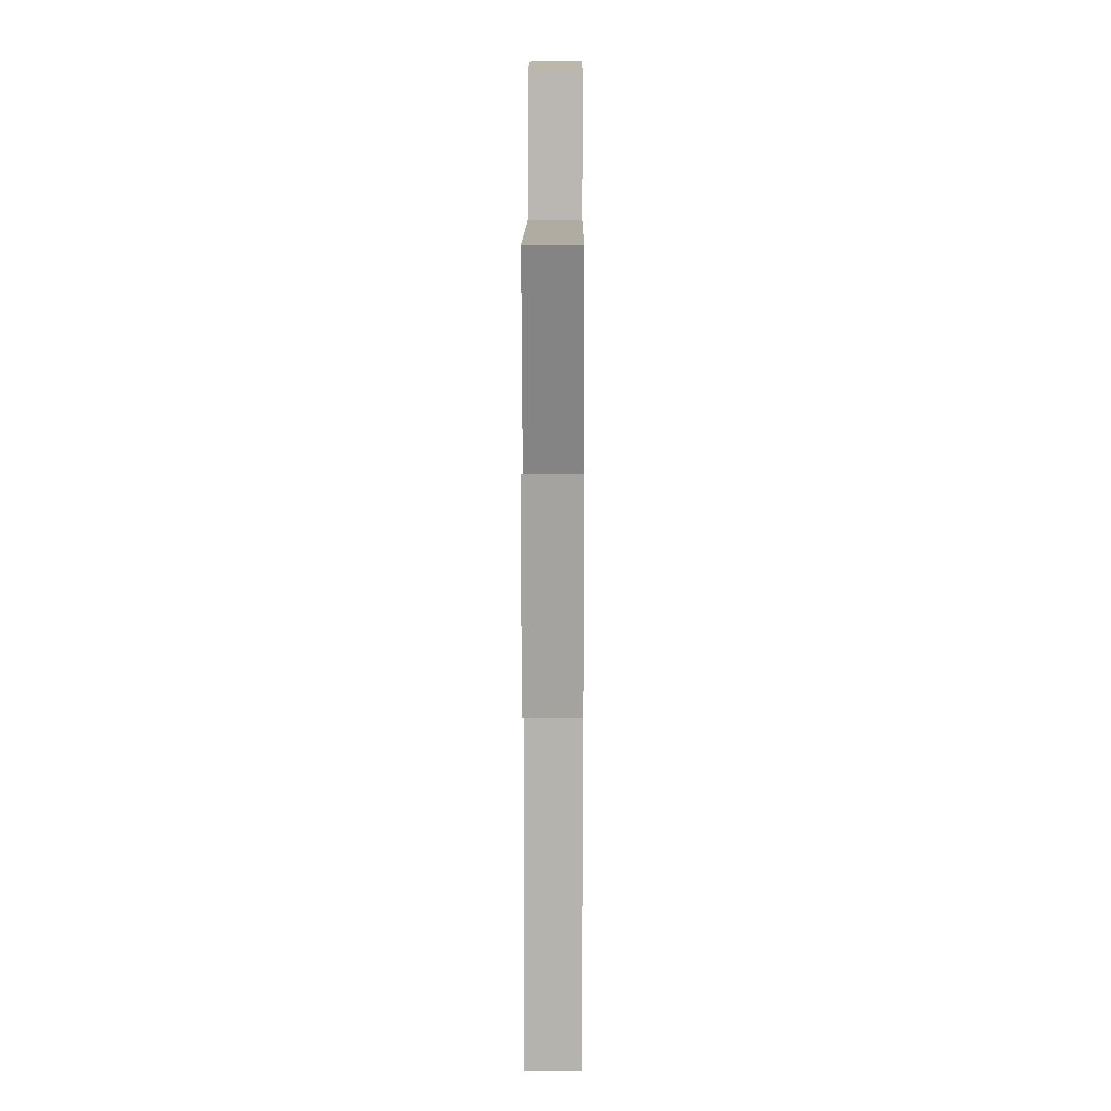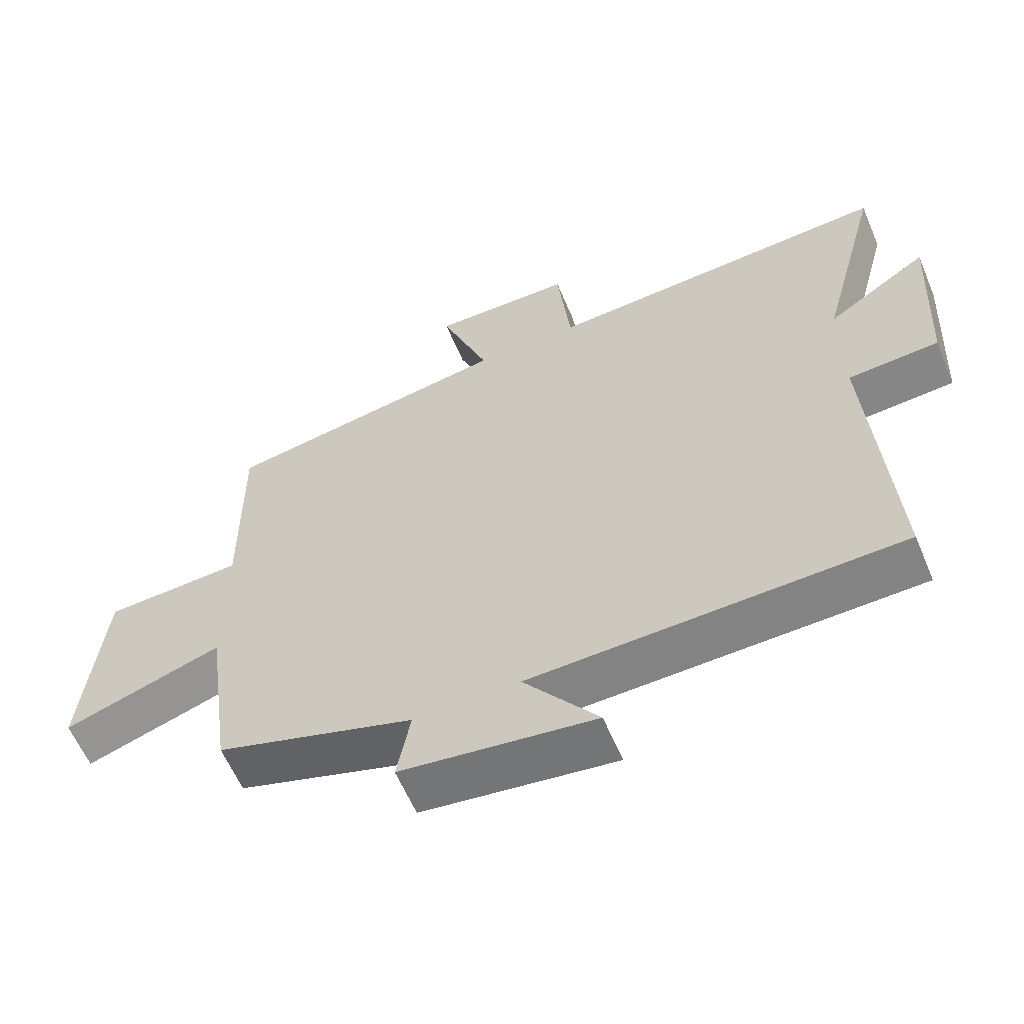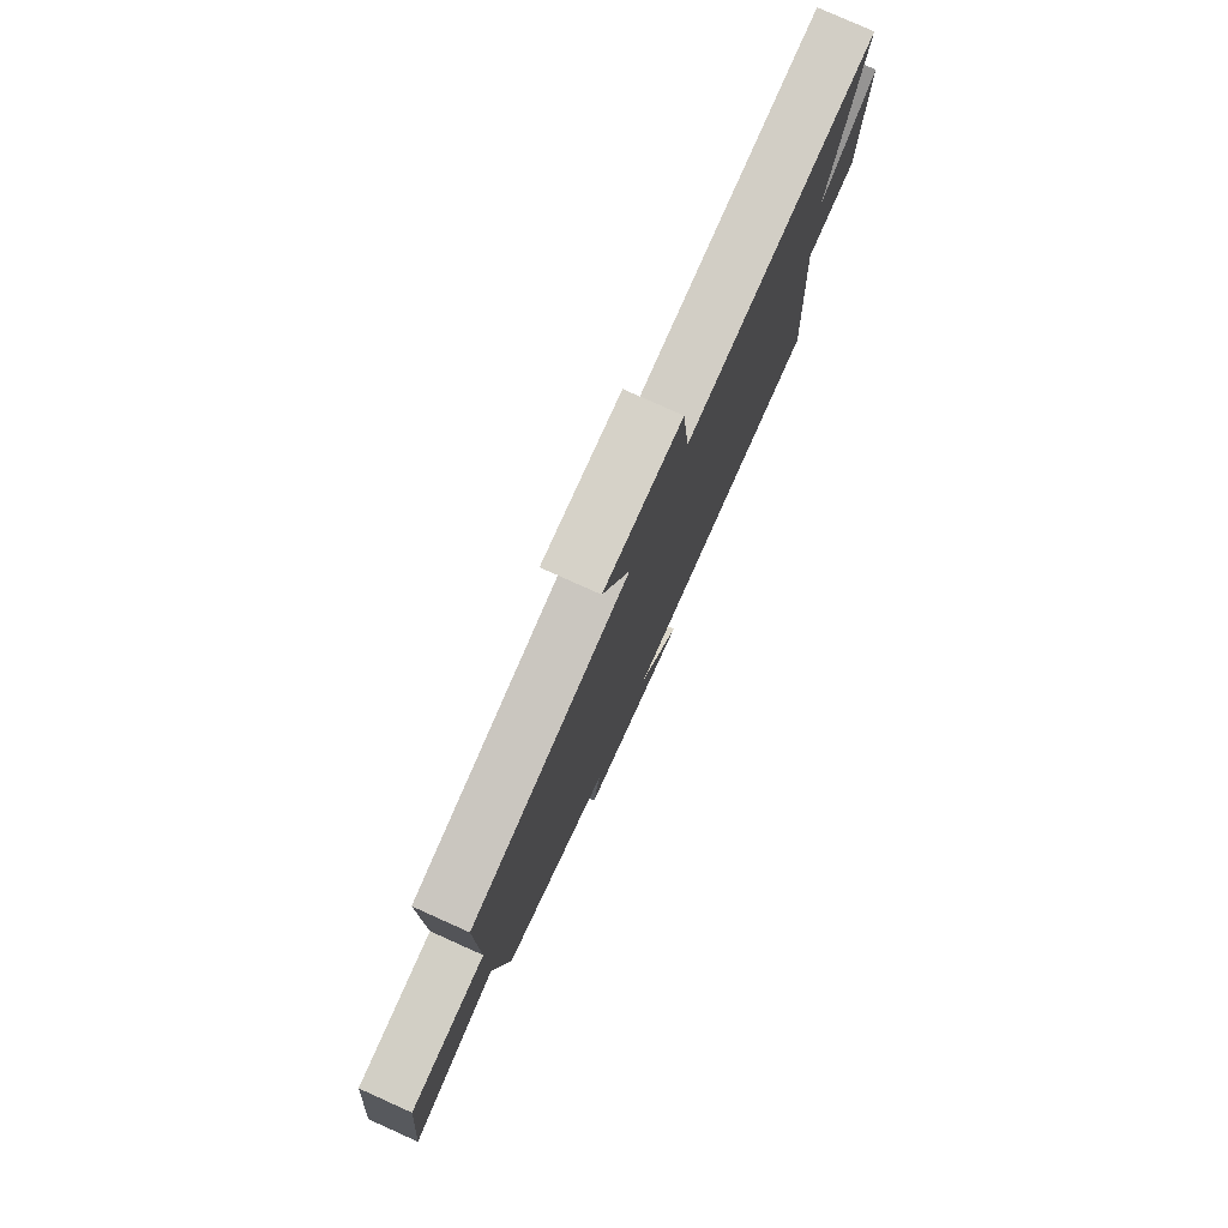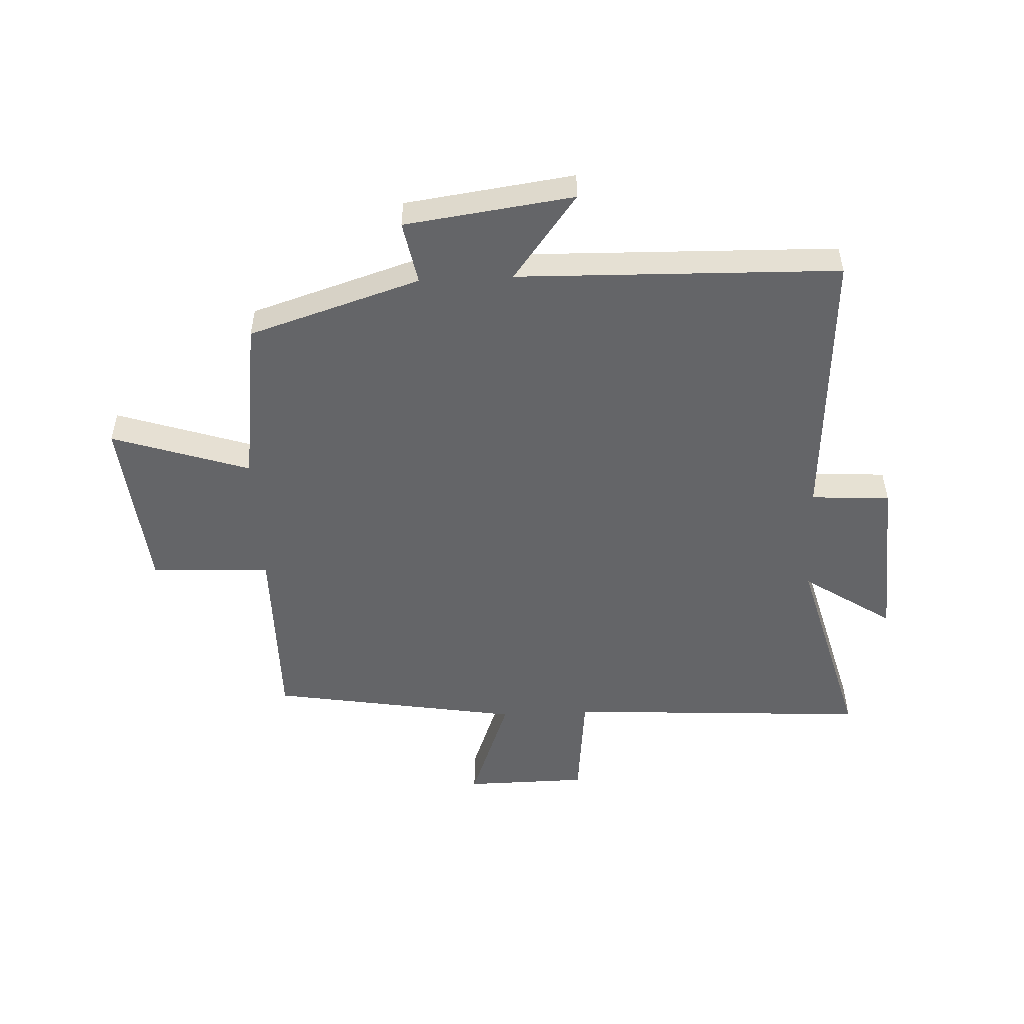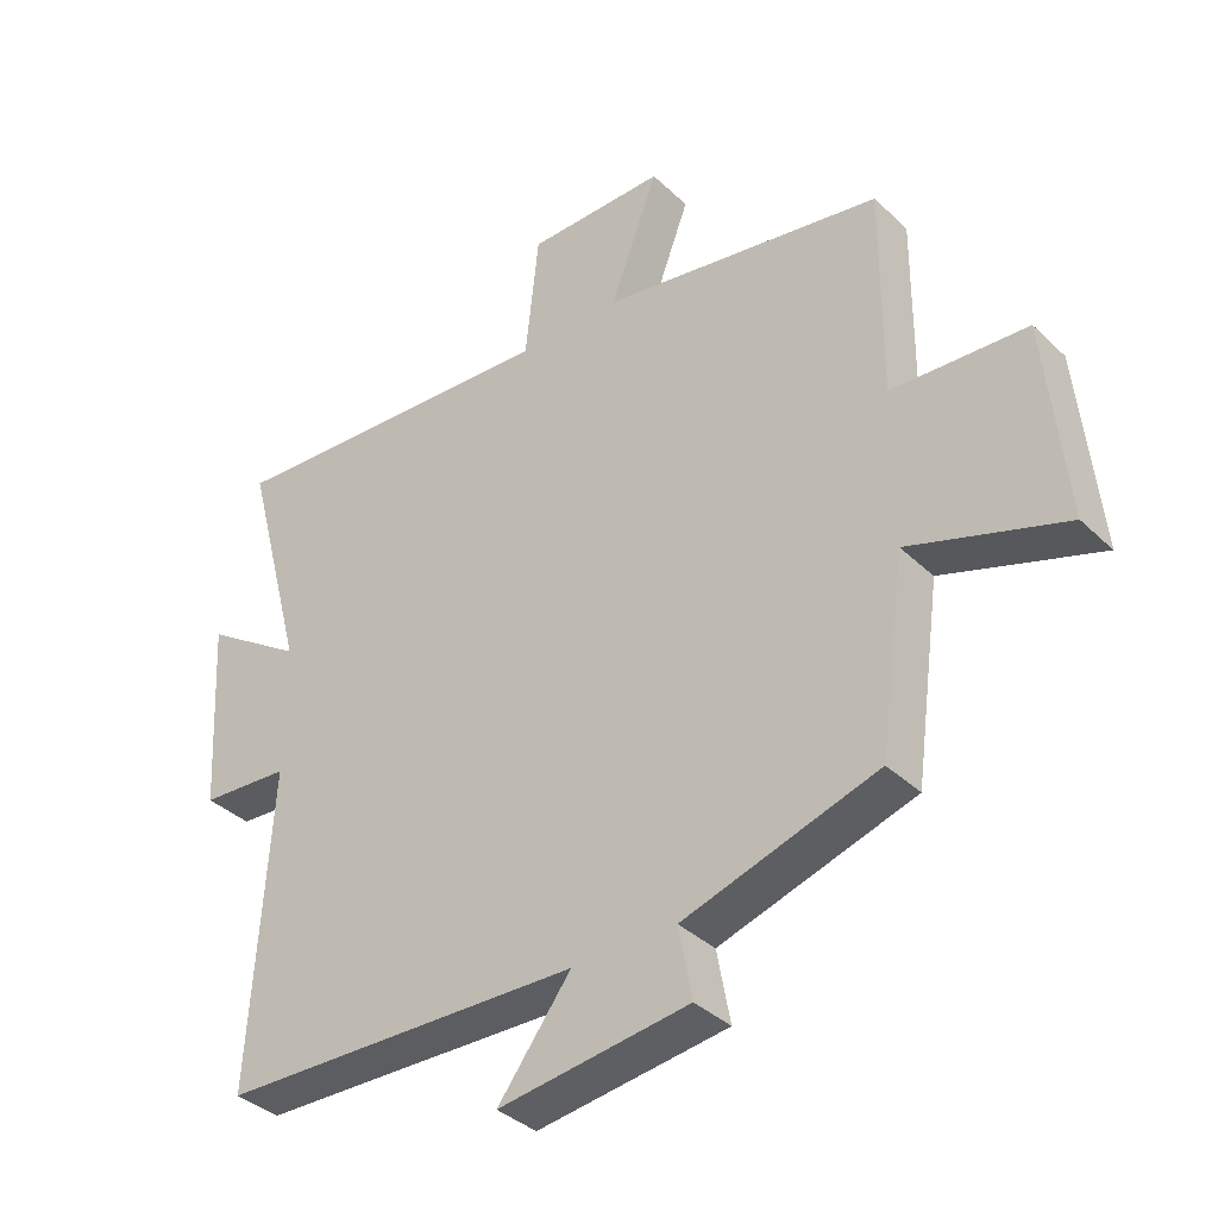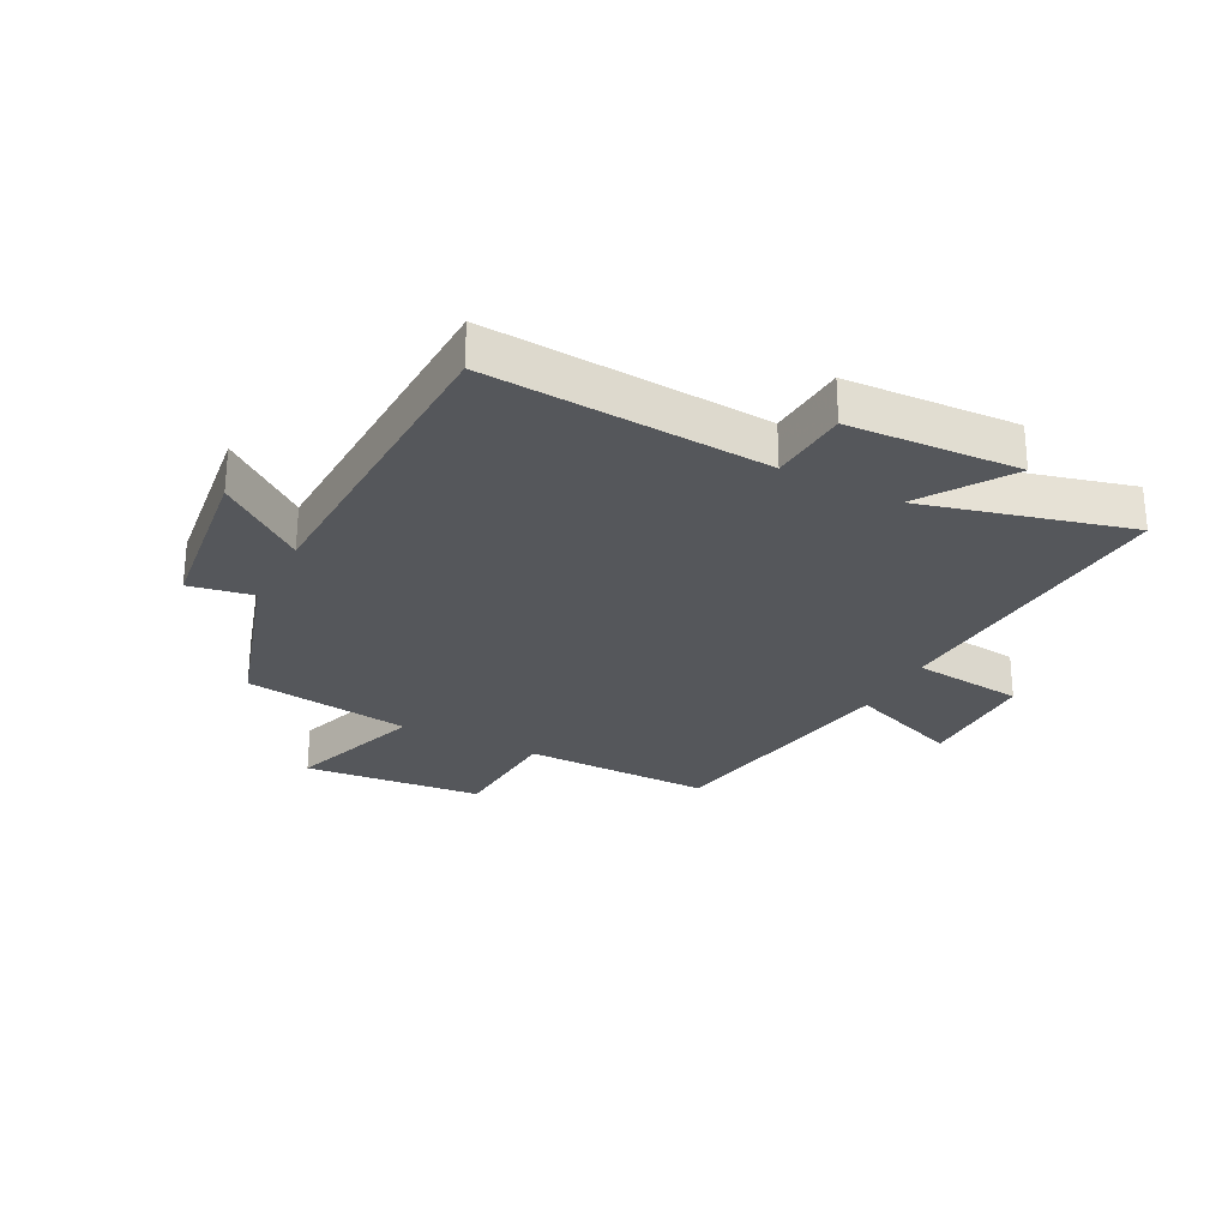
<metadata>
{"format":"obj","ext":"obj","renderer":"f3d","projection":"perspective","resolution":1024,"background":"white","views":[{"elev":13.7,"azim":-89.7,"up":"+Z"},{"elev":-60.3,"azim":-157.2,"up":"+Z"},{"elev":78.7,"azim":114.2,"up":"+Z"},{"elev":-51.5,"azim":-177.2,"up":"+Y"},{"elev":-36.7,"azim":39.4,"up":"+Z"},{"elev":-27.0,"azim":-117.6,"up":"+Y"}]}
</metadata>
<code>
v 0.502 0.07 0.428
v 0.5 0.07 0.11
v 0.703 0.07 0.099
v 0.733 0.07 -0.203
v 0.5 0.07 -0.126
v 0.461 0.07 -0.409
v 0.17 0.07 -0.5
v 0.19 0.07 -0.607
v -0.096 0.07 -0.645
v 0.014 0.07 -0.5
v -0.53 0.07 -0.485
v -0.5 0.07 -0.012
v -0.634 0.07 -0.003
v -0.65 0.07 0.285
v -0.5 0.07 0.186
v -0.592 0.07 0.532
v -0.078 0.07 0.5
v -0.058 0.07 0.689
v 0.15 0.07 0.691
v 0.078 0.07 0.5
v 0.502 0 0.428
v 0.5 0 0.11
v 0.703 0 0.099
v 0.733 0 -0.203
v 0.5 0 -0.126
v 0.461 0 -0.409
v 0.17 0 -0.5
v 0.19 0 -0.607
v -0.096 0 -0.645
v 0.014 0 -0.5
v -0.53 0 -0.485
v -0.5 0 -0.012
v -0.634 0 -0.003
v -0.65 0 0.285
v -0.5 0 0.186
v -0.592 0 0.532
v -0.078 0 0.5
v -0.058 0 0.689
v 0.15 0 0.691
v 0.078 0 0.5
f 17 18 19 20
f 17 20 1 2
f 15 16 17 2
f 12 13 14 15
f 12 15 2
f 10 11 12 2
f 7 8 9 10
f 5 6 7 10
f 5 10 2 3
f 3 4 5
f 40 39 38 37
f 22 21 40 37
f 22 37 36 35
f 35 34 33 32
f 22 35 32
f 22 32 31 30
f 30 29 28 27
f 30 27 26 25
f 23 22 30 25
f 25 24 23
f 1 21 22 2
f 2 22 23 3
f 3 23 24 4
f 4 24 25 5
f 5 25 26 6
f 6 26 27 7
f 7 27 28 8
f 8 28 29 9
f 9 29 30 10
f 10 30 31 11
f 11 31 32 12
f 12 32 33 13
f 13 33 34 14
f 14 34 35 15
f 15 35 36 16
f 16 36 37 17
f 17 37 38 18
f 18 38 39 19
f 19 39 40 20
f 20 40 21 1

</code>
